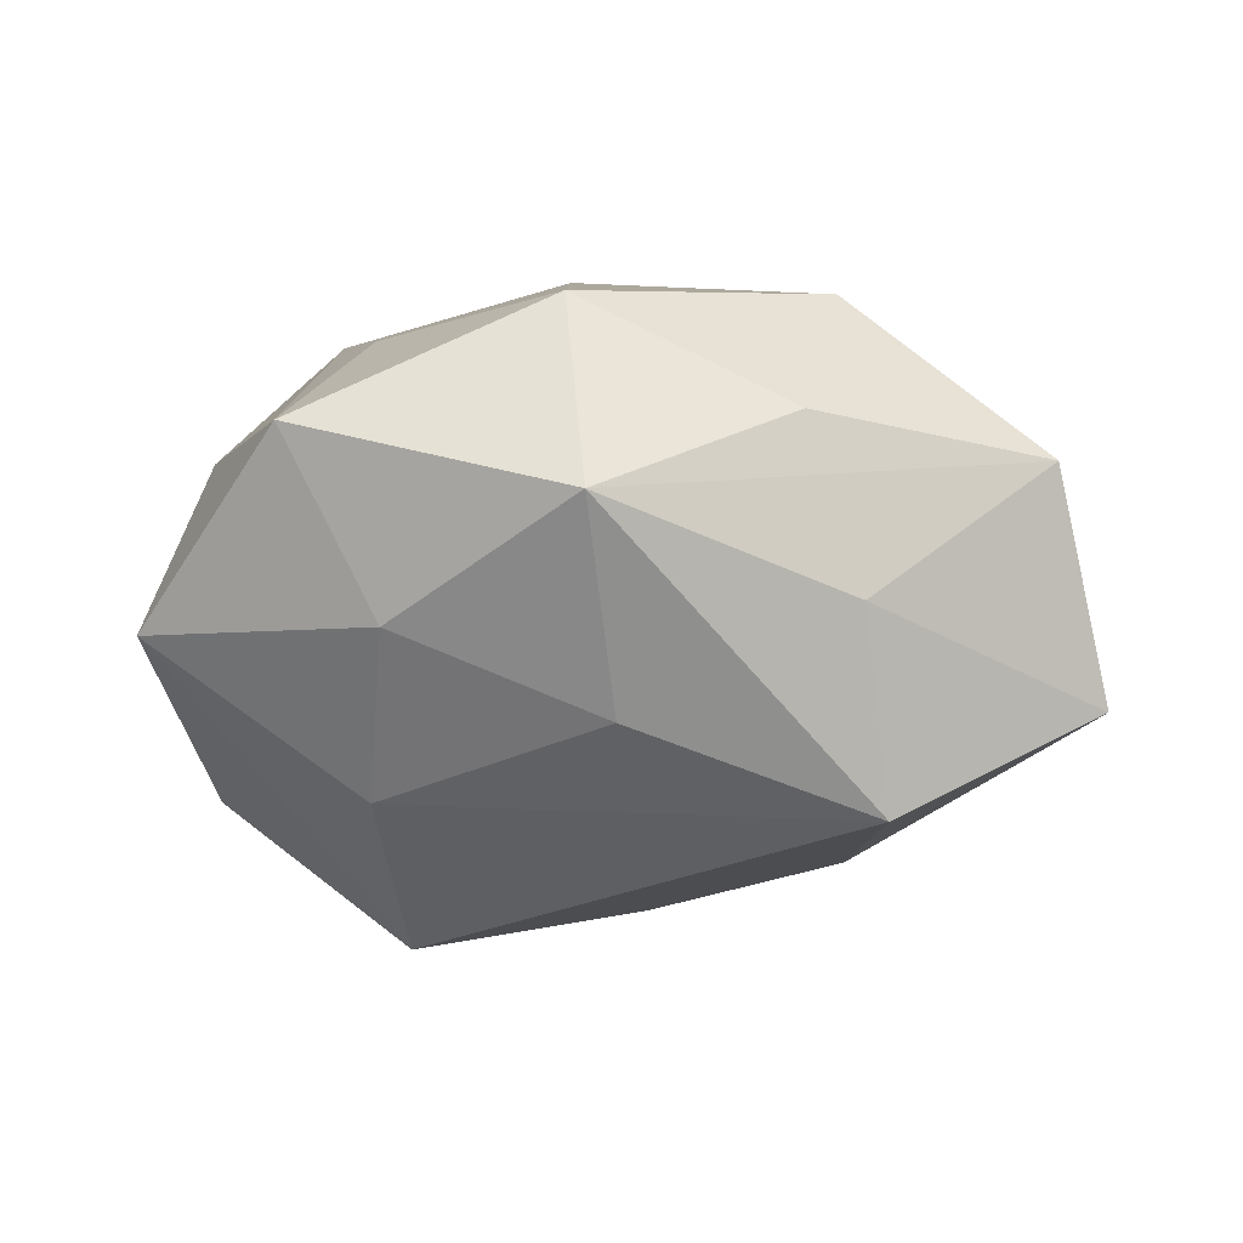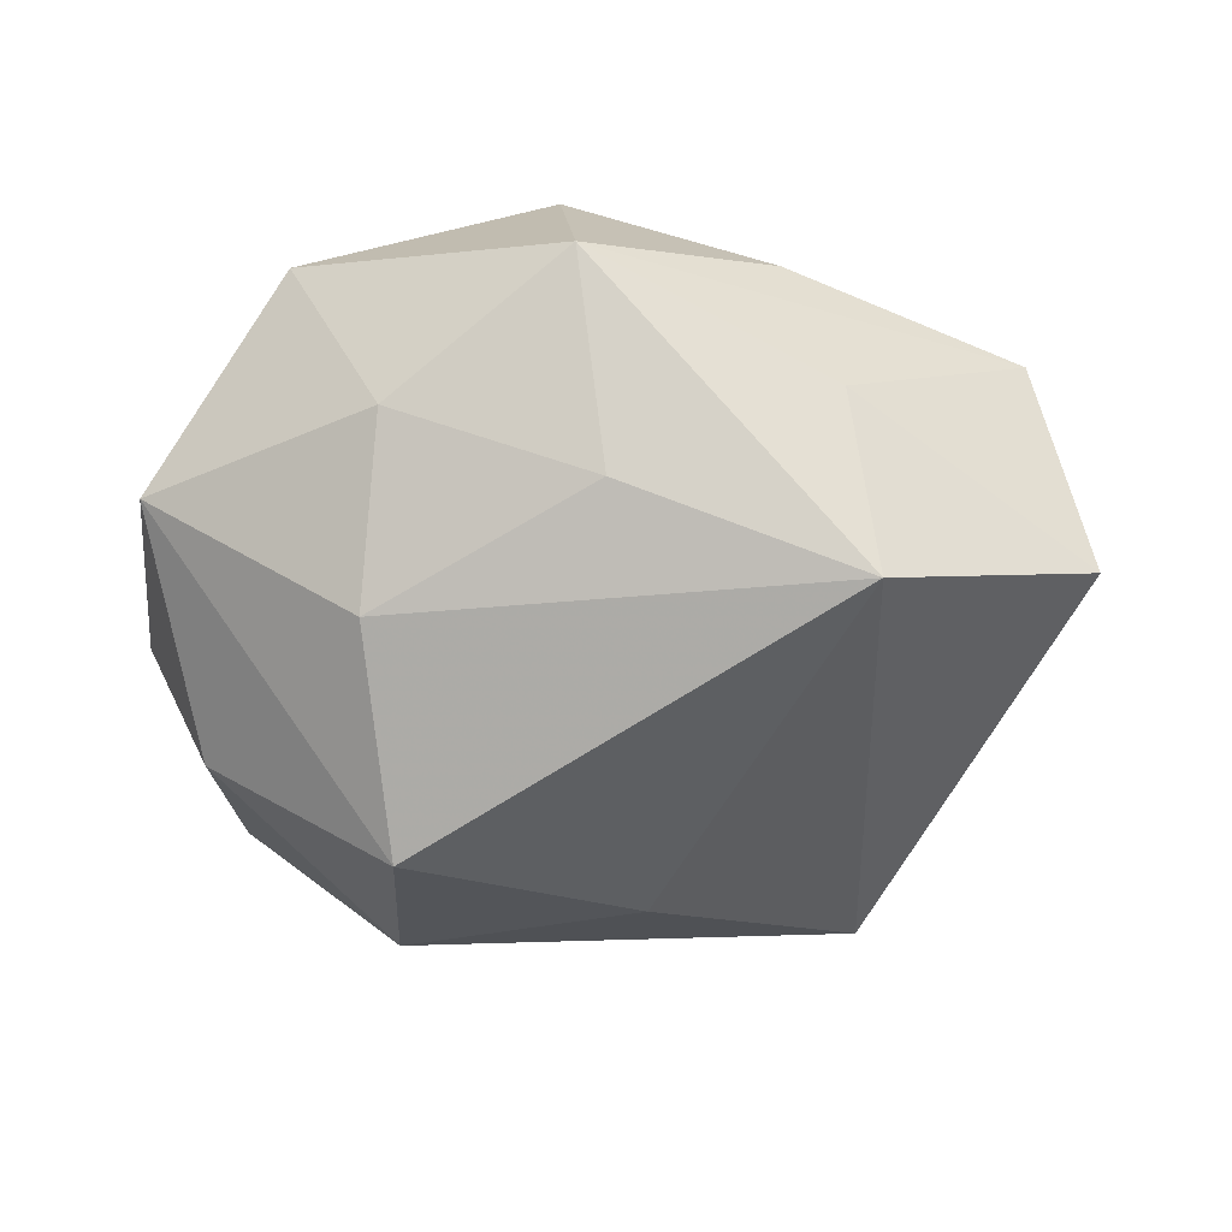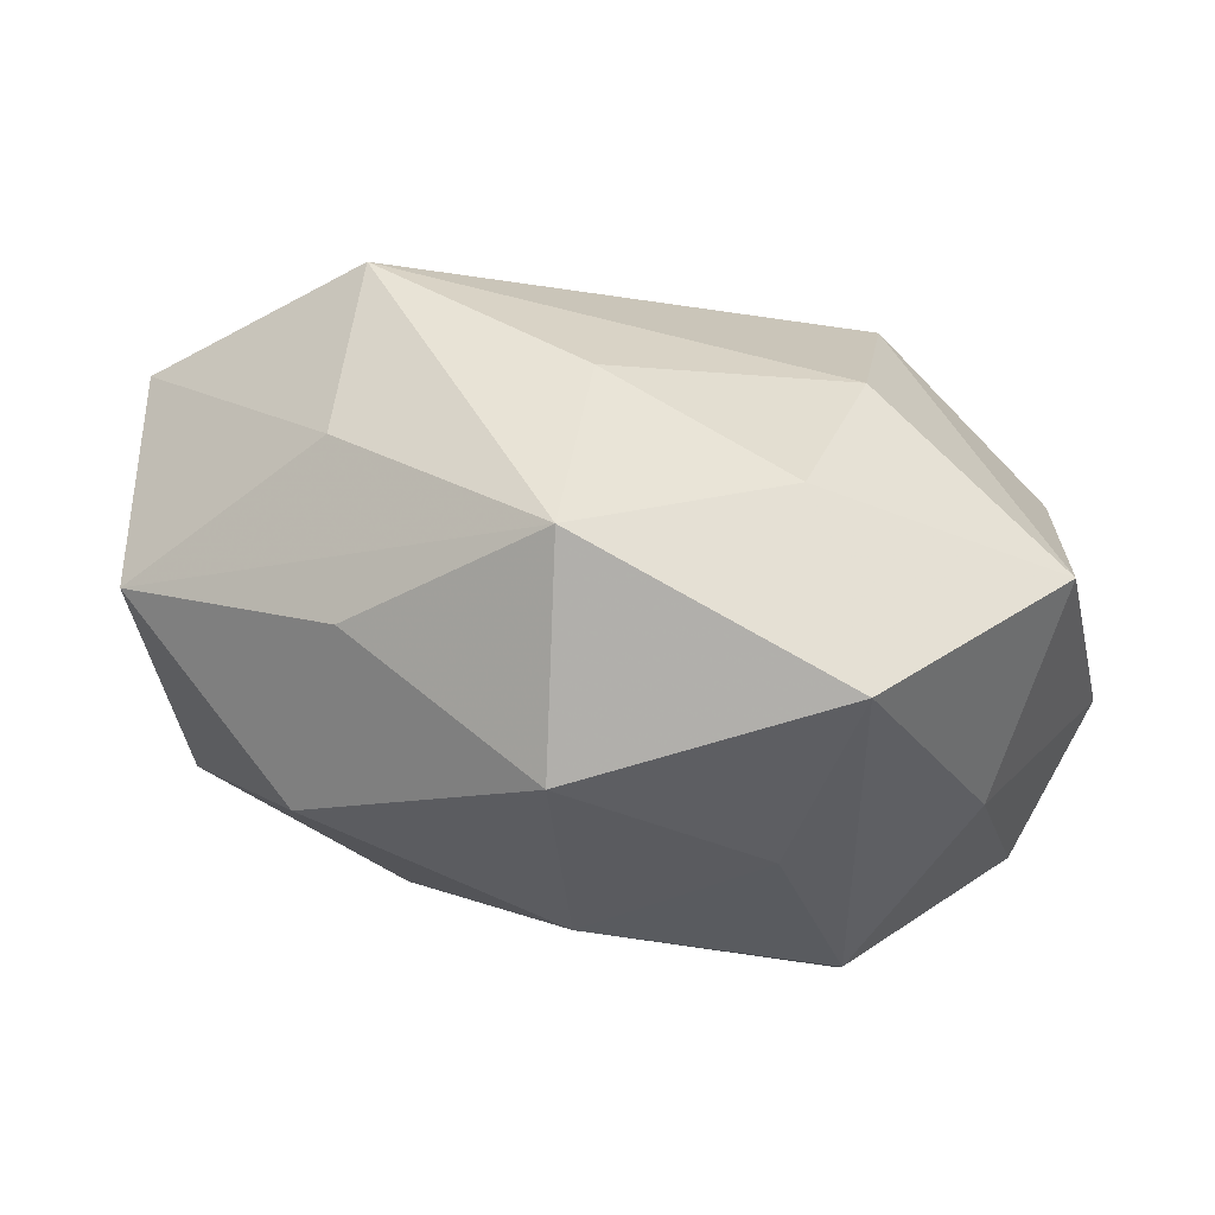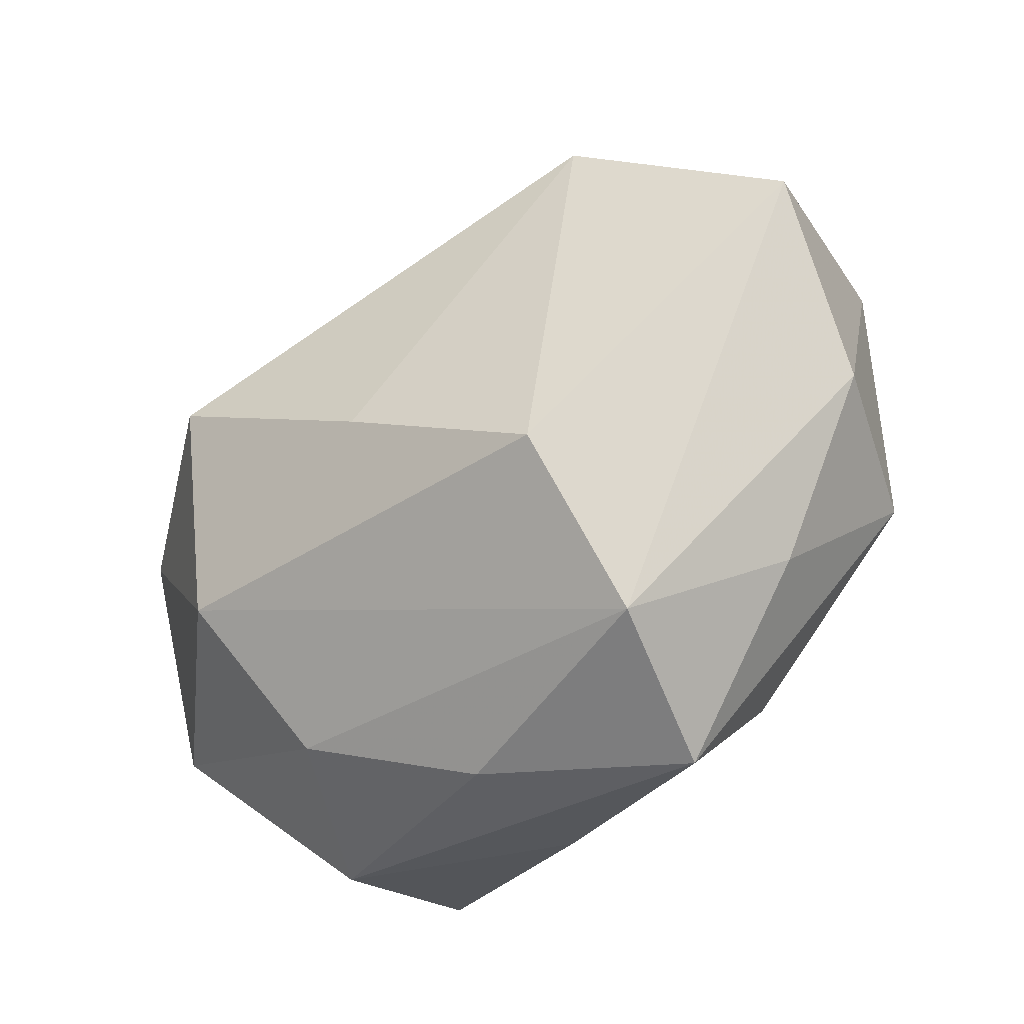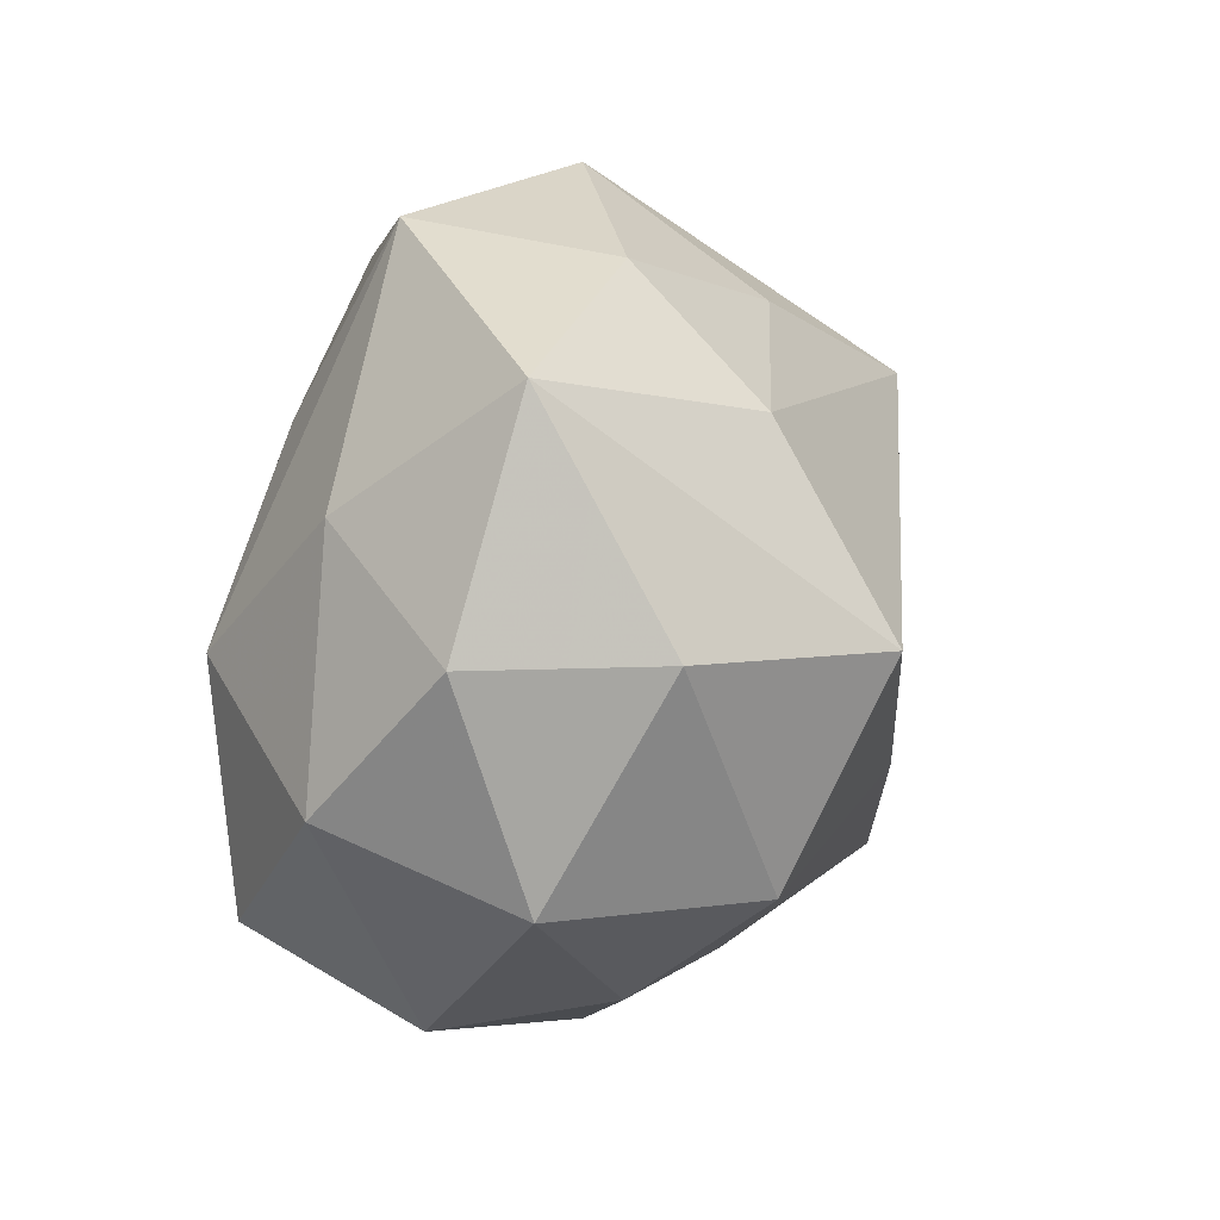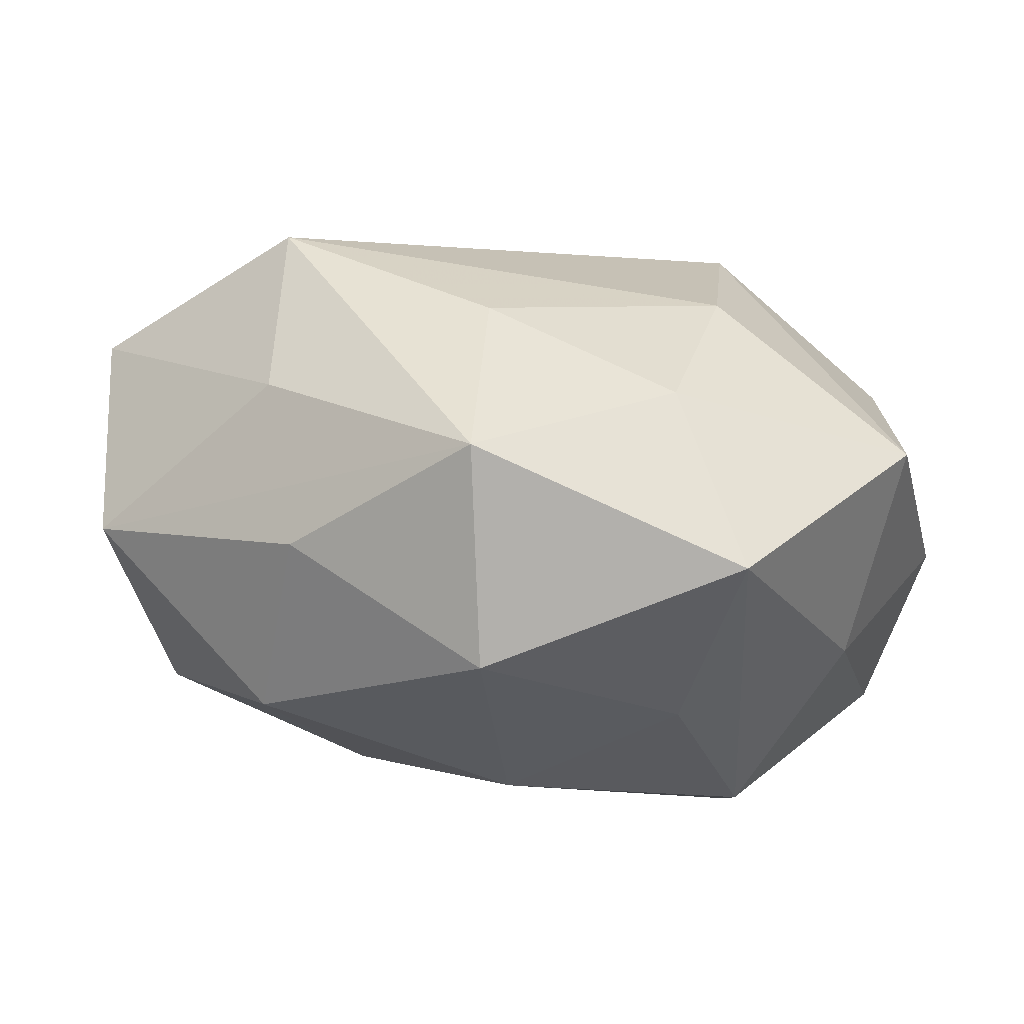
<metadata>
{"format":"obj","ext":"obj","renderer":"f3d","projection":"perspective","resolution":1024,"background":"white","views":[{"elev":-10.2,"azim":-171.1,"up":"+Z"},{"elev":-47.6,"azim":-170.3,"up":"+Z"},{"elev":76.8,"azim":12.0,"up":"+Y"},{"elev":-53.5,"azim":-140.8,"up":"+Y"},{"elev":10.6,"azim":106.2,"up":"+Y"},{"elev":76.7,"azim":7.2,"up":"+Y"}]}
</metadata>
<code>
v 0.01691 0.04123 -0.009683
v 0.00246 0.01093 0.03559
v -0.02493 -0.03114 -0.02793
v -0.01758 -0.006103 0.03213
v 0.04926 -0.01276 0.01419
v -0.03398 0.02477 -0.02887
v -0.01861 -0.04977 0.01123
v 0.0321 -3.1e-05 0.03212
v -0.04473 -0.009007 0.02381
v -0.0572 0.009599 -0.01566
v -0.02663 0.03552 0.0132
v -0.03241 0.03314 -0.006842
v 0.02221 0.002355 -0.04029
v -0.05254 0.01865 0.01064
v 0.03326 -0.03912 0.007769
v 0.02396 -0.03682 -0.01134
v -0.02884 0.01892 0.03034
v -0.02037 -0.02933 0.02535
v 0.0536 0.004304 -0.002282
v 0.04784 -0.02164 -0.009081
v 0.02791 -0.02318 -0.02893
v -0.05268 -0.008942 0.002911
v -0.03741 -0.02982 0.007212
v 0.004753 -0.04607 -0.001066
v 0.02229 0.02357 0.02587
v -0.002681 -0.01564 -0.03473
v 0.02134 0.02615 -0.02615
v -0.006744 0.03522 -0.01931
v 0.04616 0.03165 -0.008182
v -0.005996 0.05034 0.002043
v 0.02732 0.0457 0.01154
v 0.04262 0.01677 0.01416
v 0.006523 -0.04007 0.02003
v 0.04457 0.004238 -0.02317
v -0.02488 -0.04579 -0.009762
v -0.001969 0.03954 0.02589
v 0.005268 -0.01697 0.03211
v 0.03295 -0.02891 0.02887
f 6 27 13
f 12 30 6
f 12 14 30
f 10 12 6
f 14 12 10
f 34 13 29
f 29 13 27
f 30 14 11
f 11 36 30
f 17 14 9
f 17 2 36
f 17 11 14
f 36 11 17
f 9 7 18
f 23 7 9
f 35 7 23
f 6 30 28
f 28 27 6
f 3 10 6
f 35 10 3
f 24 7 35
f 35 16 24
f 21 13 34
f 21 16 35
f 35 3 21
f 9 14 22
f 14 10 22
f 22 23 9
f 22 10 35
f 35 23 22
f 8 2 38
f 38 5 8
f 30 36 31
f 1 29 27
f 1 28 30
f 27 28 1
f 30 31 1
f 1 31 29
f 34 29 19
f 38 18 33
f 33 18 7
f 9 18 4
f 4 17 9
f 2 17 4
f 6 13 26
f 26 3 6
f 13 21 26
f 26 21 3
f 16 21 20
f 20 19 5
f 20 21 34
f 34 19 20
f 25 31 36
f 8 31 25
f 36 2 25
f 2 8 25
f 32 31 8
f 32 8 5
f 5 19 32
f 29 31 32
f 32 19 29
f 37 18 38
f 37 4 18
f 38 2 37
f 2 4 37
f 16 20 15
f 15 24 16
f 15 5 38
f 15 20 5
f 38 33 15
f 7 24 15
f 15 33 7

</code>
